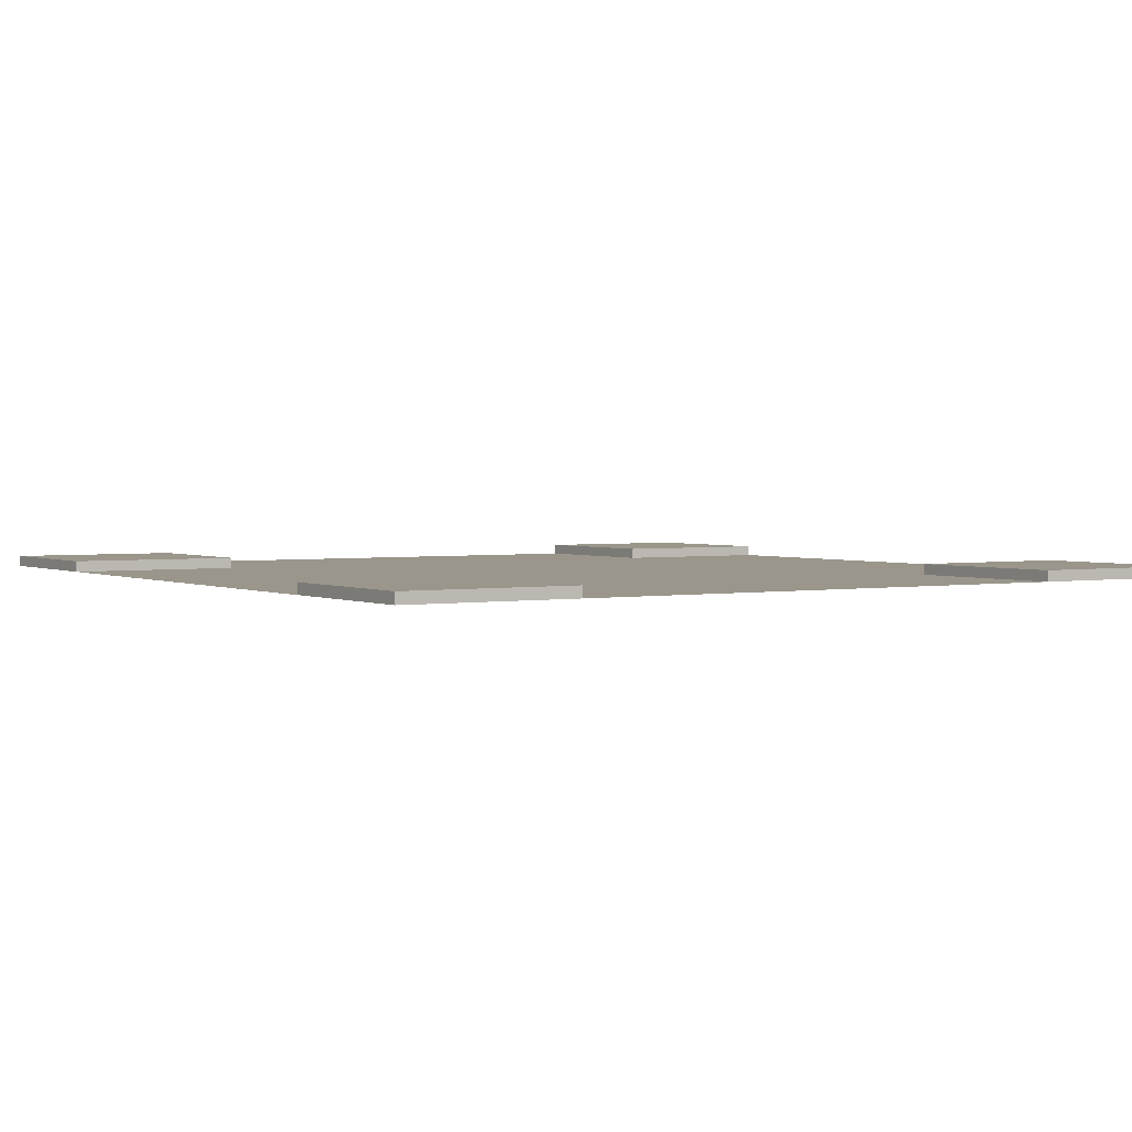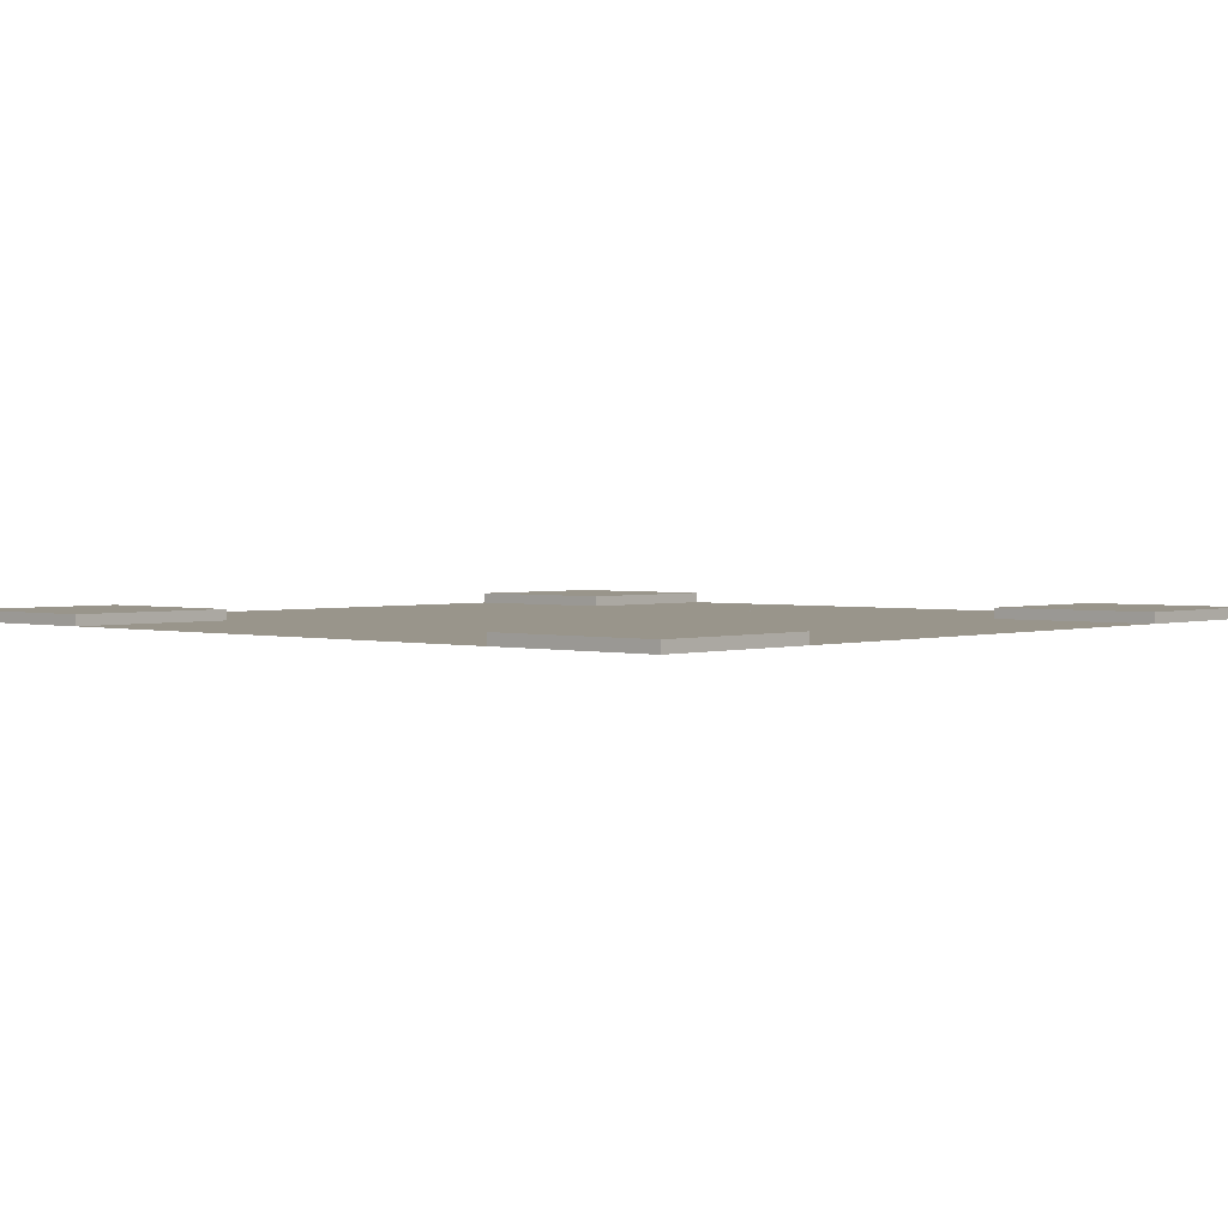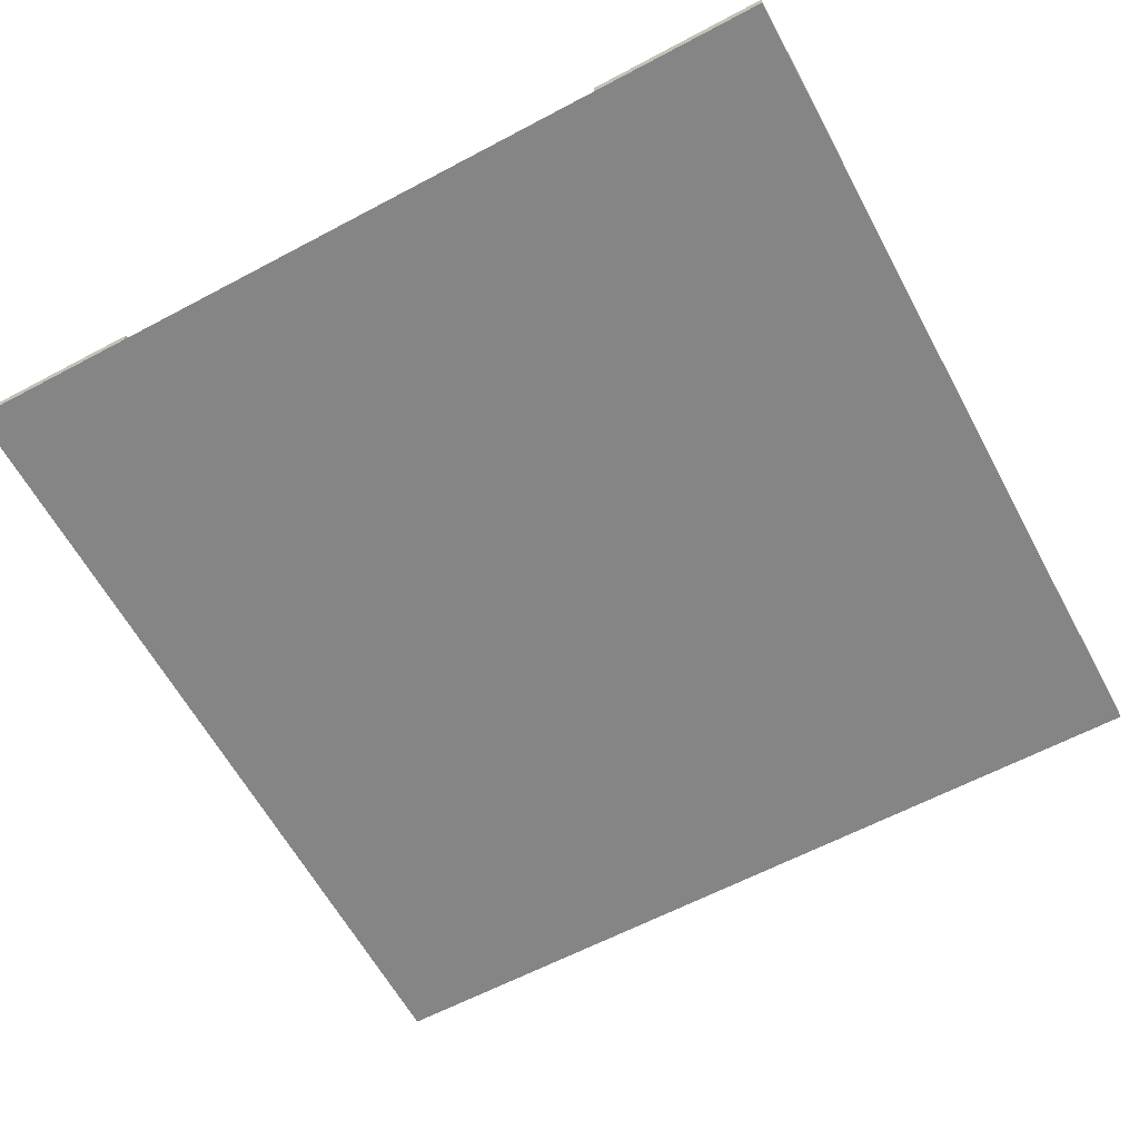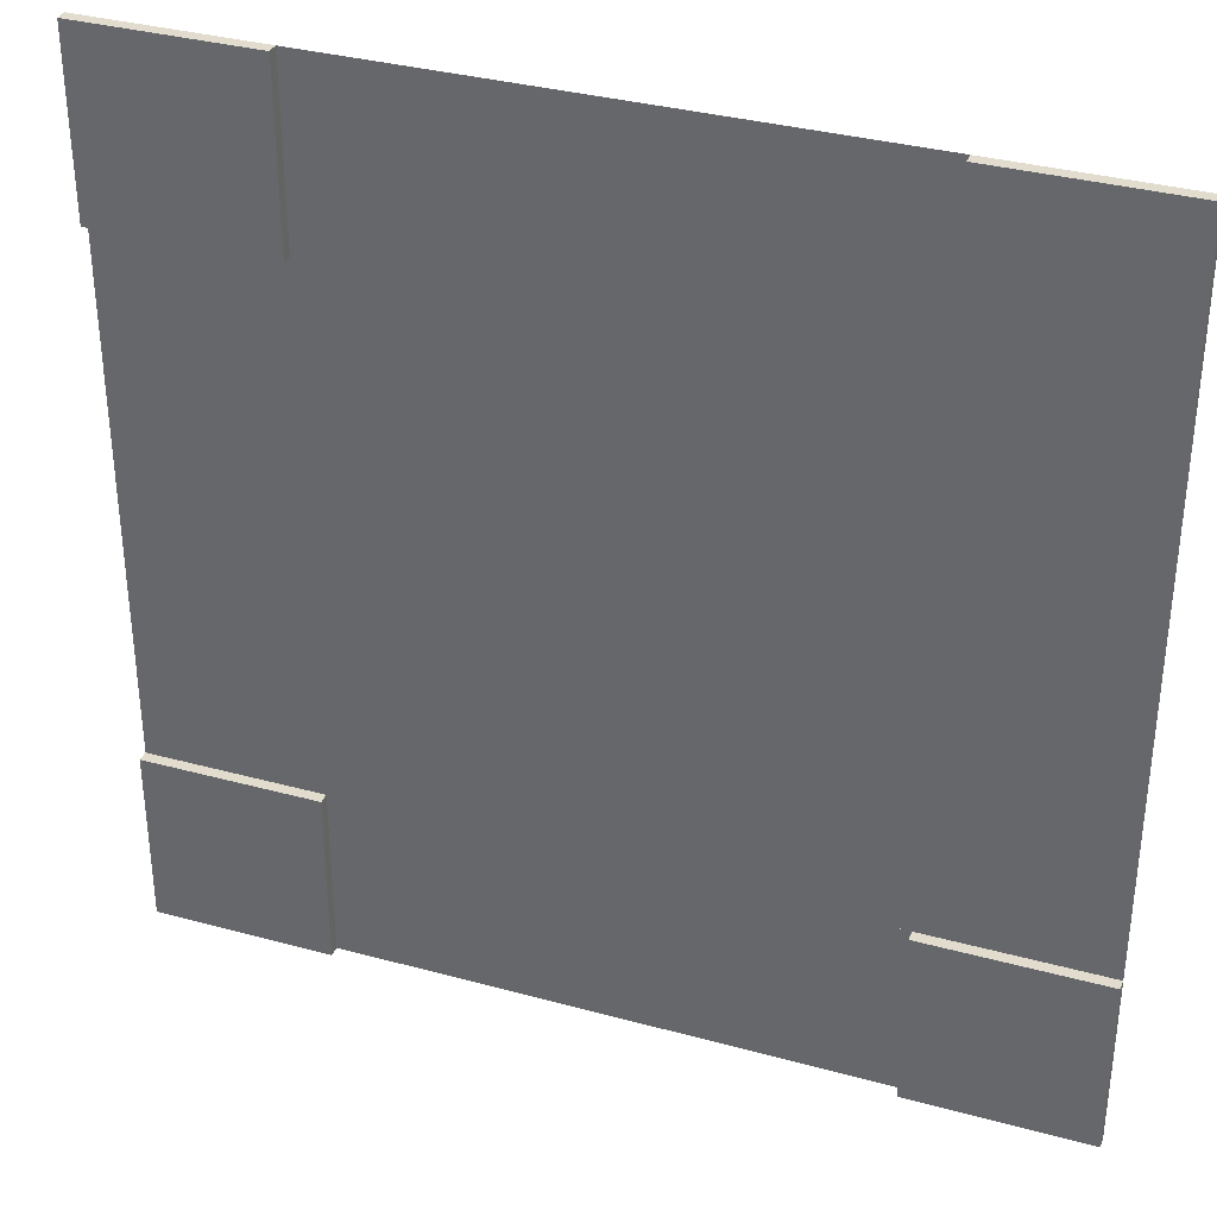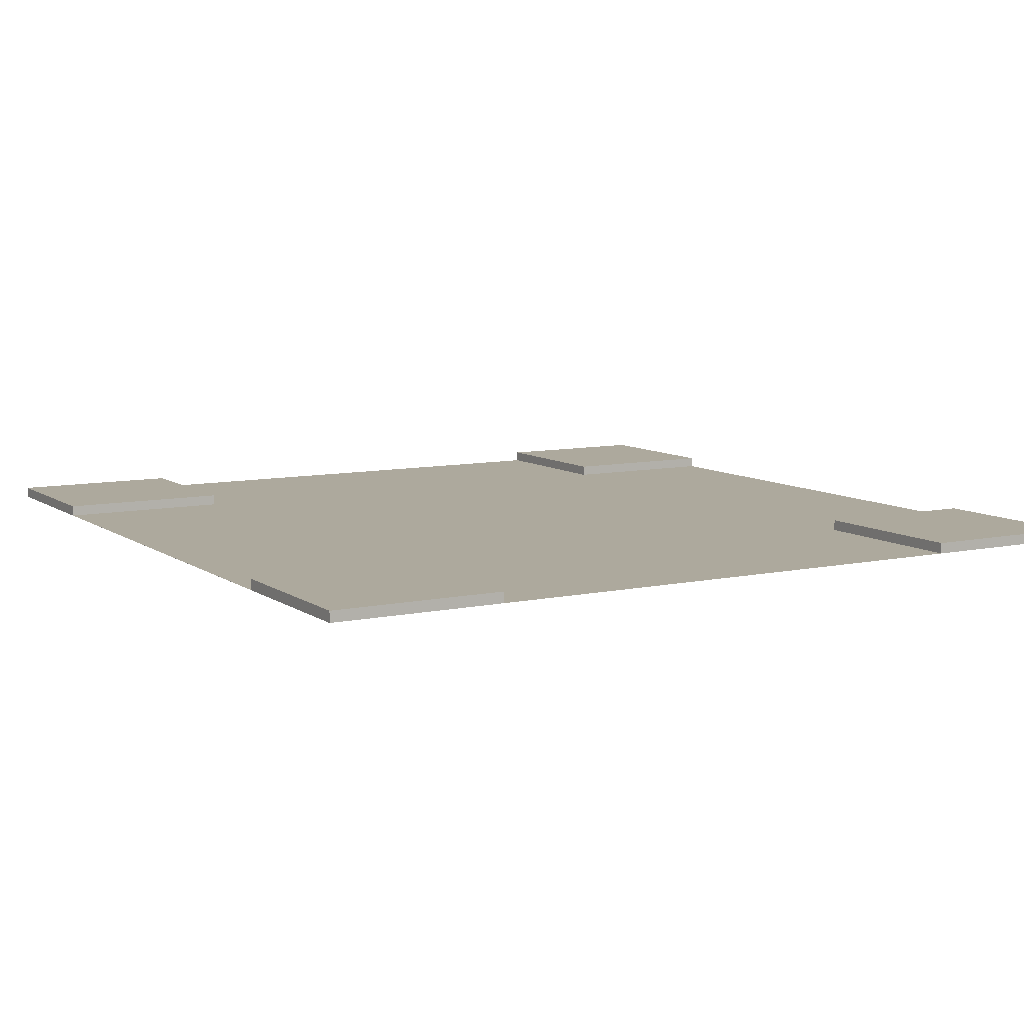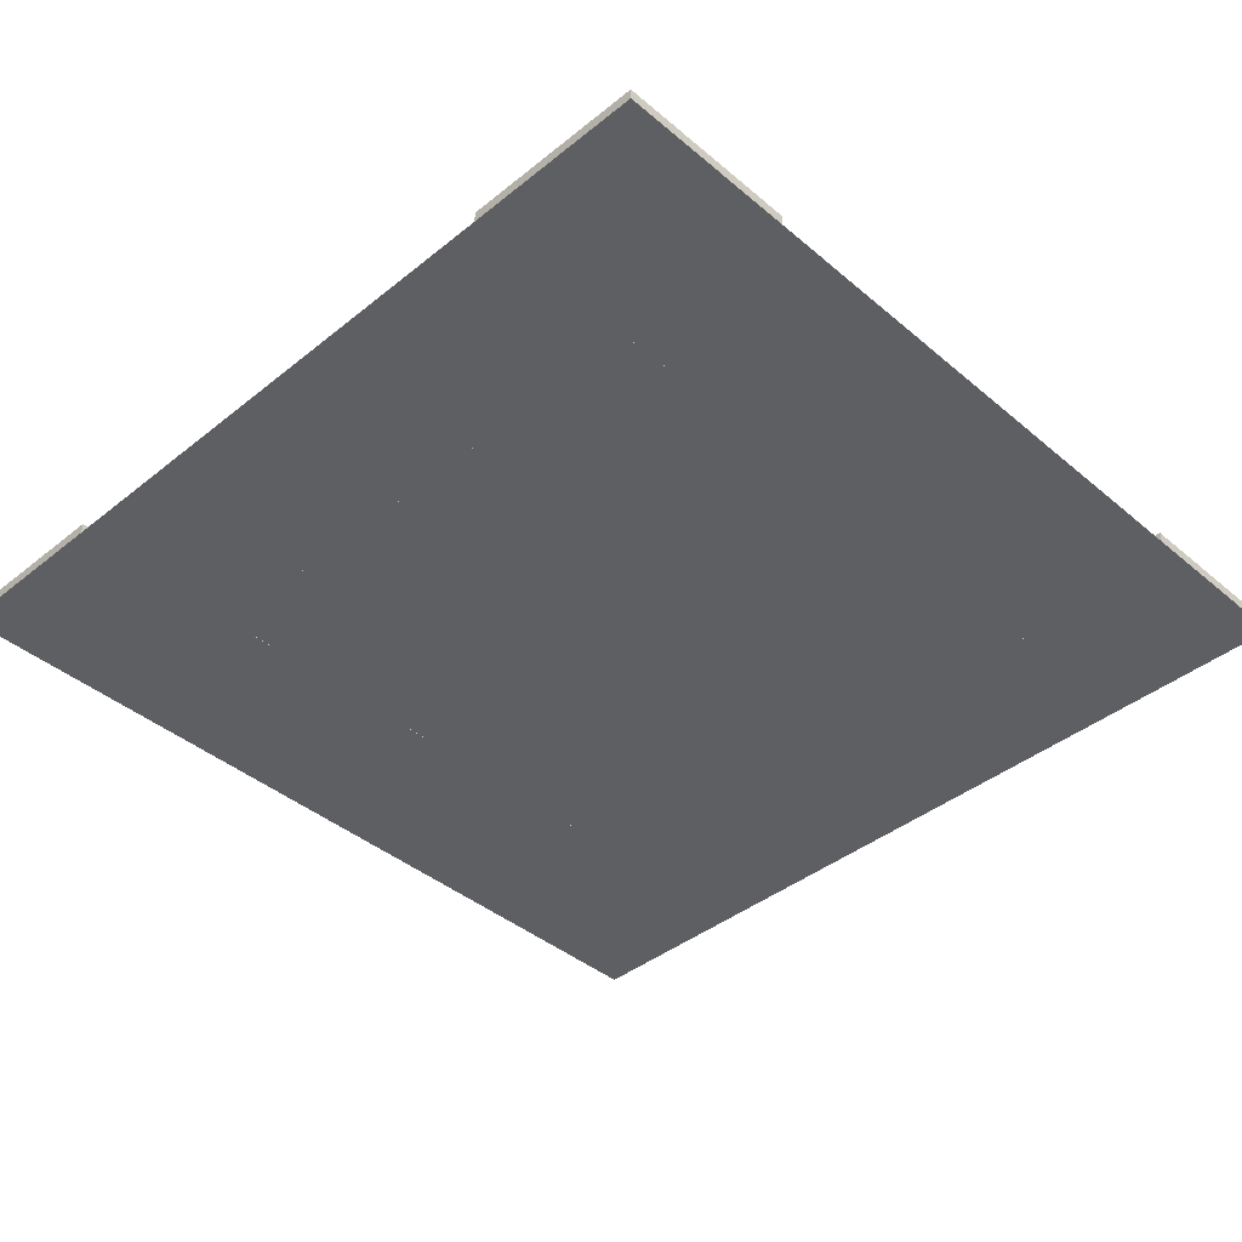
<metadata>
{"format":"obj","ext":"obj","renderer":"f3d","projection":"perspective","resolution":1024,"background":"white","views":[{"elev":2.4,"azim":-122.5,"up":"+Y"},{"elev":2.2,"azim":131.9,"up":"+Y"},{"elev":-61.8,"azim":-61.6,"up":"+Y"},{"elev":34.7,"azim":-159.9,"up":"+Z"},{"elev":8.8,"azim":-120.1,"up":"+Y"},{"elev":-40.9,"azim":-135.7,"up":"+Y"}]}
</metadata>
<code>
o cube
v 0.625 0.07812 0.5
v 0.625 0.07812 0.25
v 0.625 0.0625 0.5
v 0.625 0.0625 0.25
v 0.375 0.07812 0.25
v 0.375 0.07812 0.5
v 0.375 0.0625 0.25
v 0.375 0.0625 0.5
f 1 3 2
f 3 4 2
f 5 7 6
f 7 8 6
f 5 6 2
f 6 1 2
f 8 7 3
f 7 4 3
f 6 8 1
f 8 3 1
f 2 4 5
f 4 7 5
o cube
v -0.375 0.07812 0.5
v -0.375 0.07812 0.25
v -0.375 0.0625 0.5
v -0.375 0.0625 0.25
v -0.625 0.07812 0.25
v -0.625 0.07812 0.5
v -0.625 0.0625 0.25
v -0.625 0.0625 0.5
f 9 11 10
f 11 12 10
f 13 15 14
f 15 16 14
f 13 14 10
f 14 9 10
f 16 15 11
f 15 12 11
f 14 16 9
f 16 11 9
f 10 12 13
f 12 15 13
o cube
v 0.625 0.07812 -0.5
v 0.625 0.07812 -0.75
v 0.625 0.0625 -0.5
v 0.625 0.0625 -0.75
v 0.375 0.07812 -0.75
v 0.375 0.07812 -0.5
v 0.375 0.0625 -0.75
v 0.375 0.0625 -0.5
f 17 19 18
f 19 20 18
f 21 23 22
f 23 24 22
f 21 22 18
f 22 17 18
f 24 23 19
f 23 20 19
f 22 24 17
f 24 19 17
f 18 20 21
f 20 23 21
o cube
v -0.375 0.07812 -0.5
v -0.375 0.07812 -0.75
v -0.375 0.0625 -0.5
v -0.375 0.0625 -0.75
v -0.625 0.07812 -0.75
v -0.625 0.07812 -0.5
v -0.625 0.0625 -0.75
v -0.625 0.0625 -0.5
f 25 27 26
f 27 28 26
f 29 31 30
f 31 32 30
f 29 30 26
f 30 25 26
f 32 31 27
f 31 28 27
f 30 32 25
f 32 27 25
f 26 28 29
f 28 31 29
o cube
v 0.625 0.06256 0.25
v 0.625 0.06256 -0.5
v 0.625 0.0625 0.25
v 0.625 0.0625 -0.5
v 0.375 0.06256 -0.5
v 0.375 0.06256 0.25
v 0.375 0.0625 -0.5
v 0.375 0.0625 0.25
f 33 35 34
f 35 36 34
f 37 39 38
f 39 40 38
f 37 38 34
f 38 33 34
f 40 39 35
f 39 36 35
f 38 40 33
f 40 35 33
f 34 36 37
f 36 39 37
o cube
v -0.375 0.06256 0.25
v -0.375 0.06256 -0.5
v -0.375 0.0625 0.25
v -0.375 0.0625 -0.5
v -0.625 0.06256 -0.5
v -0.625 0.06256 0.25
v -0.625 0.0625 -0.5
v -0.625 0.0625 0.25
f 41 43 42
f 43 44 42
f 45 47 46
f 47 48 46
f 45 46 42
f 46 41 42
f 48 47 43
f 47 44 43
f 46 48 41
f 48 43 41
f 42 44 45
f 44 47 45
o cube
v 0.375 0.06256 0.5
v 0.375 0.06256 -0.5
v 0.375 0.0625 0.5
v 0.375 0.0625 -0.5
v -0.375 0.06256 -0.5
v -0.375 0.06256 0.5
v -0.375 0.0625 -0.5
v -0.375 0.0625 0.5
f 49 51 50
f 51 52 50
f 53 55 54
f 55 56 54
f 53 54 50
f 54 49 50
f 56 55 51
f 55 52 51
f 54 56 49
f 56 51 49
f 50 52 53
f 52 55 53
o cube
v 0.375 0.06256 -0.5
v 0.375 0.06256 -0.75
v 0.375 0.0625 -0.5
v 0.375 0.0625 -0.75
v -0.375 0.06256 -0.75
v -0.375 0.06256 -0.5
v -0.375 0.0625 -0.75
v -0.375 0.0625 -0.5
f 57 59 58
f 59 60 58
f 61 63 62
f 63 64 62
f 61 62 58
f 62 57 58
f 64 63 59
f 63 60 59
f 62 64 57
f 64 59 57
f 58 60 61
f 60 63 61

</code>
